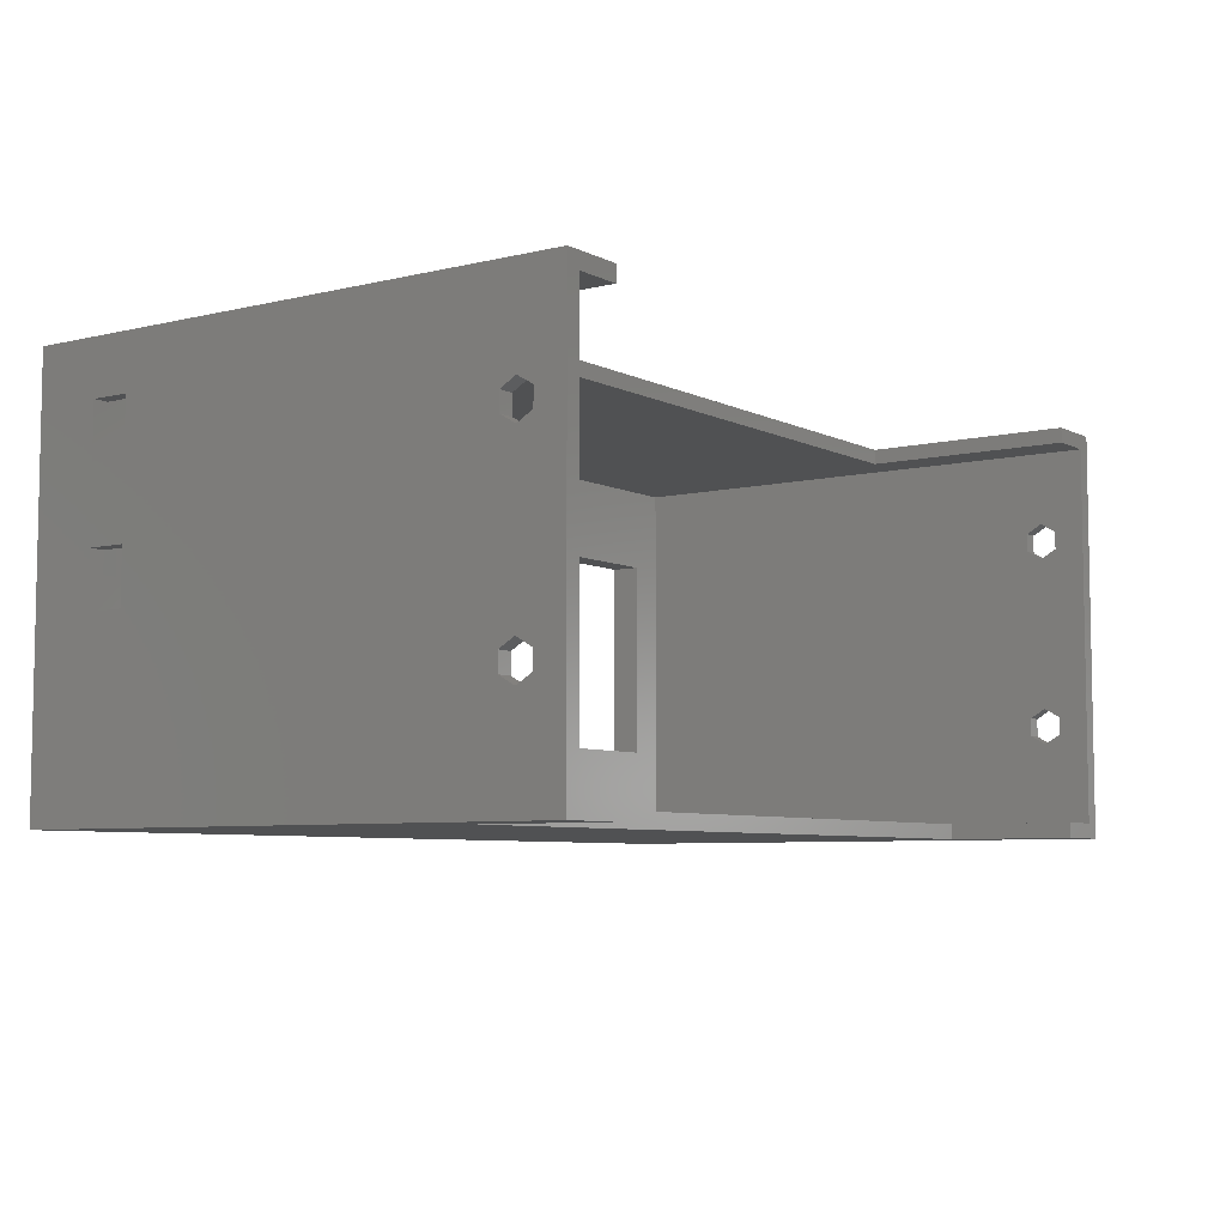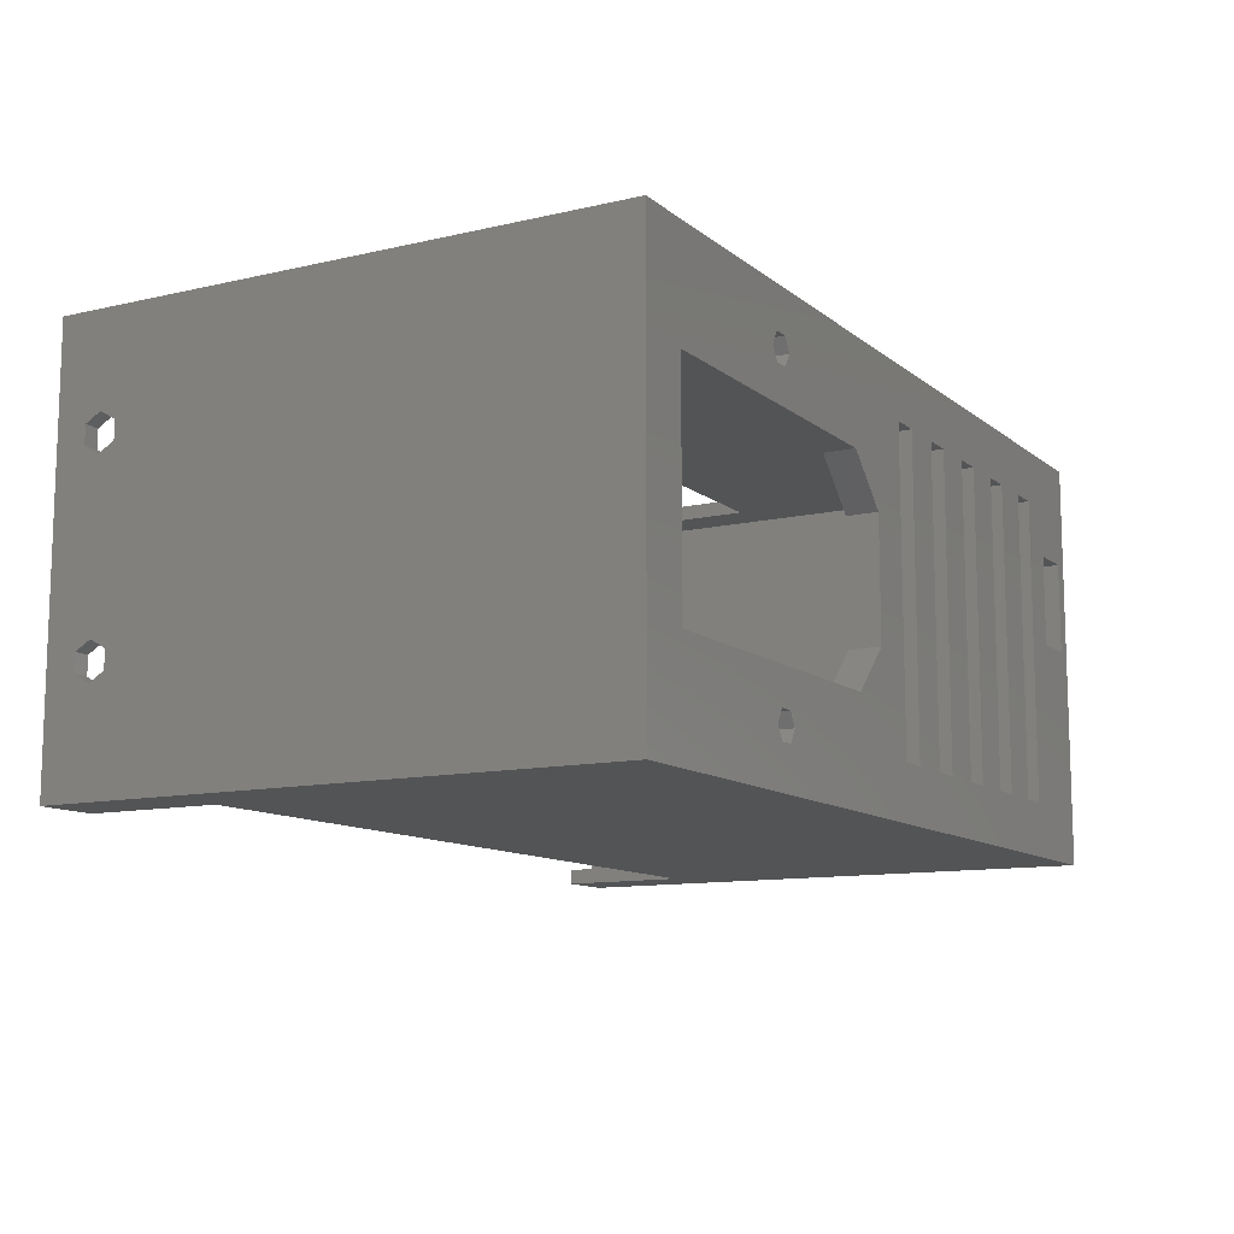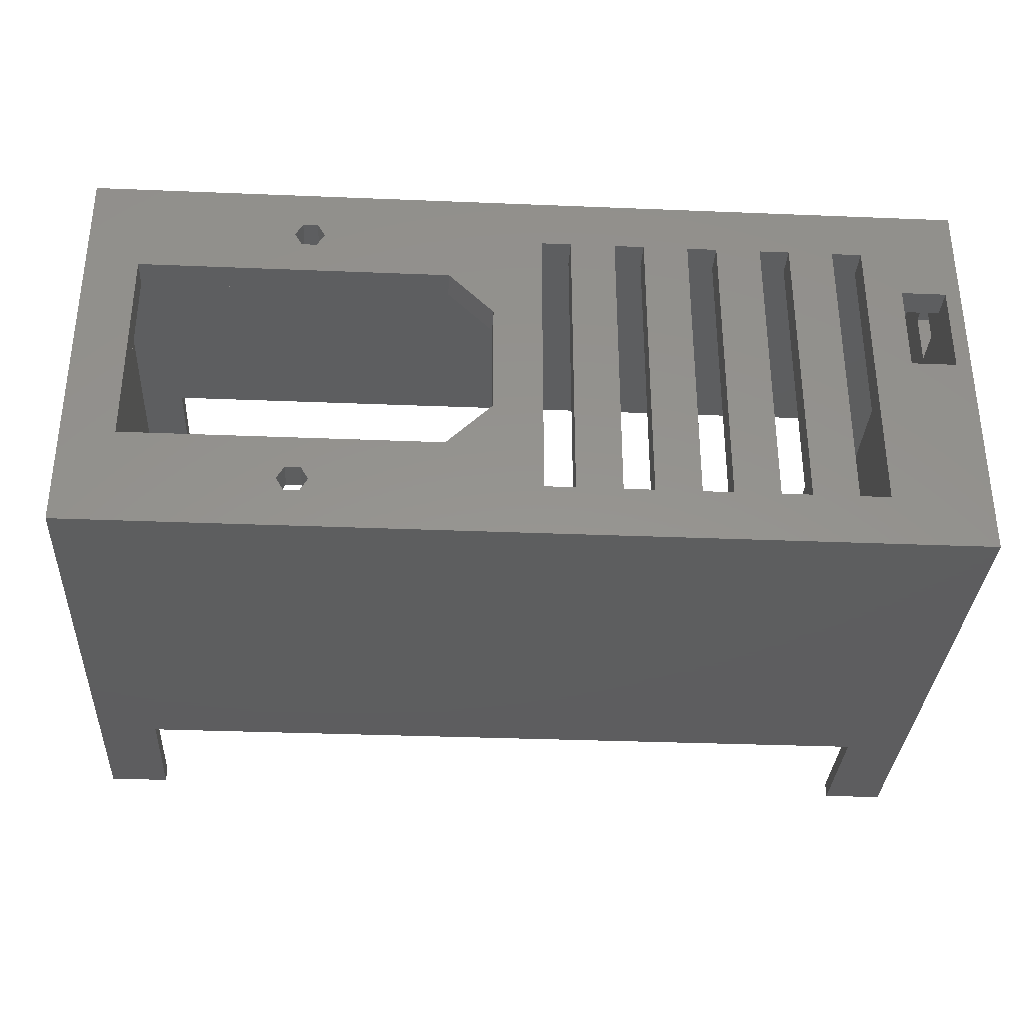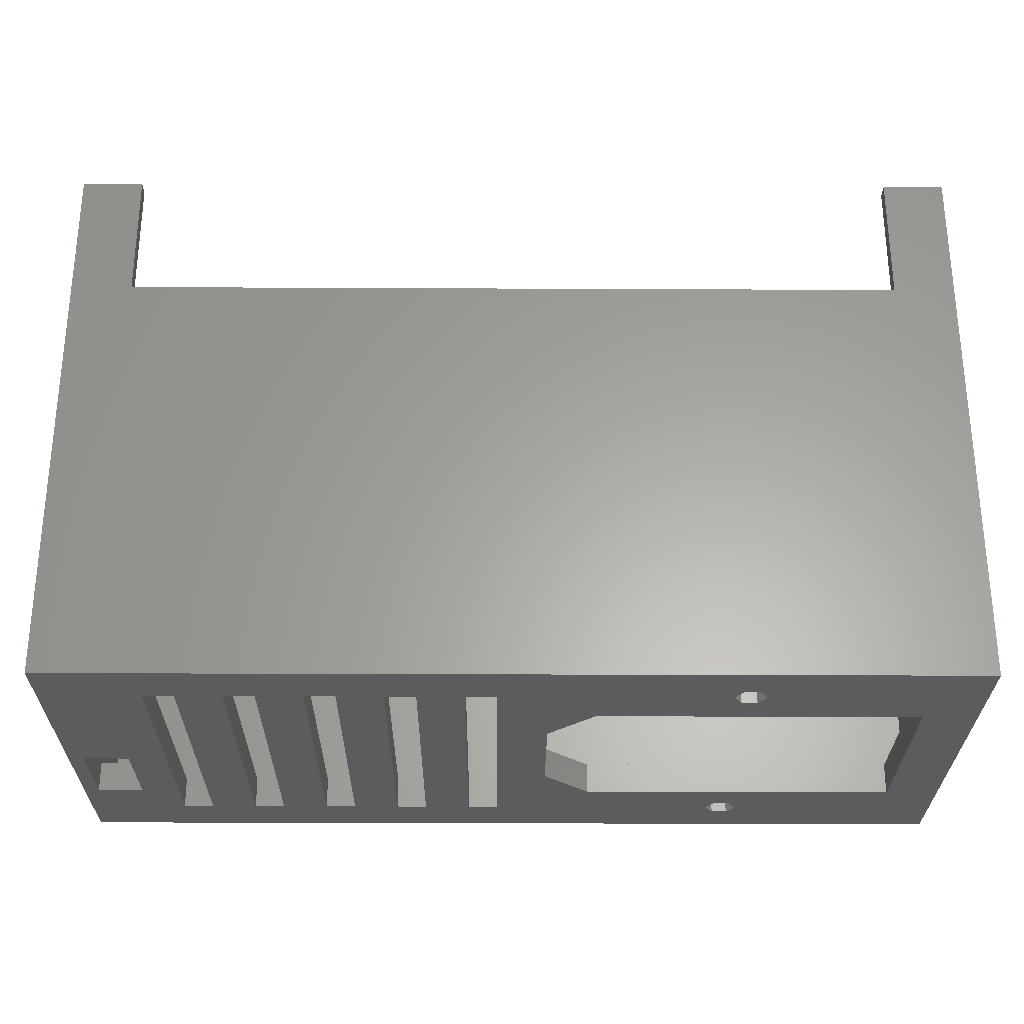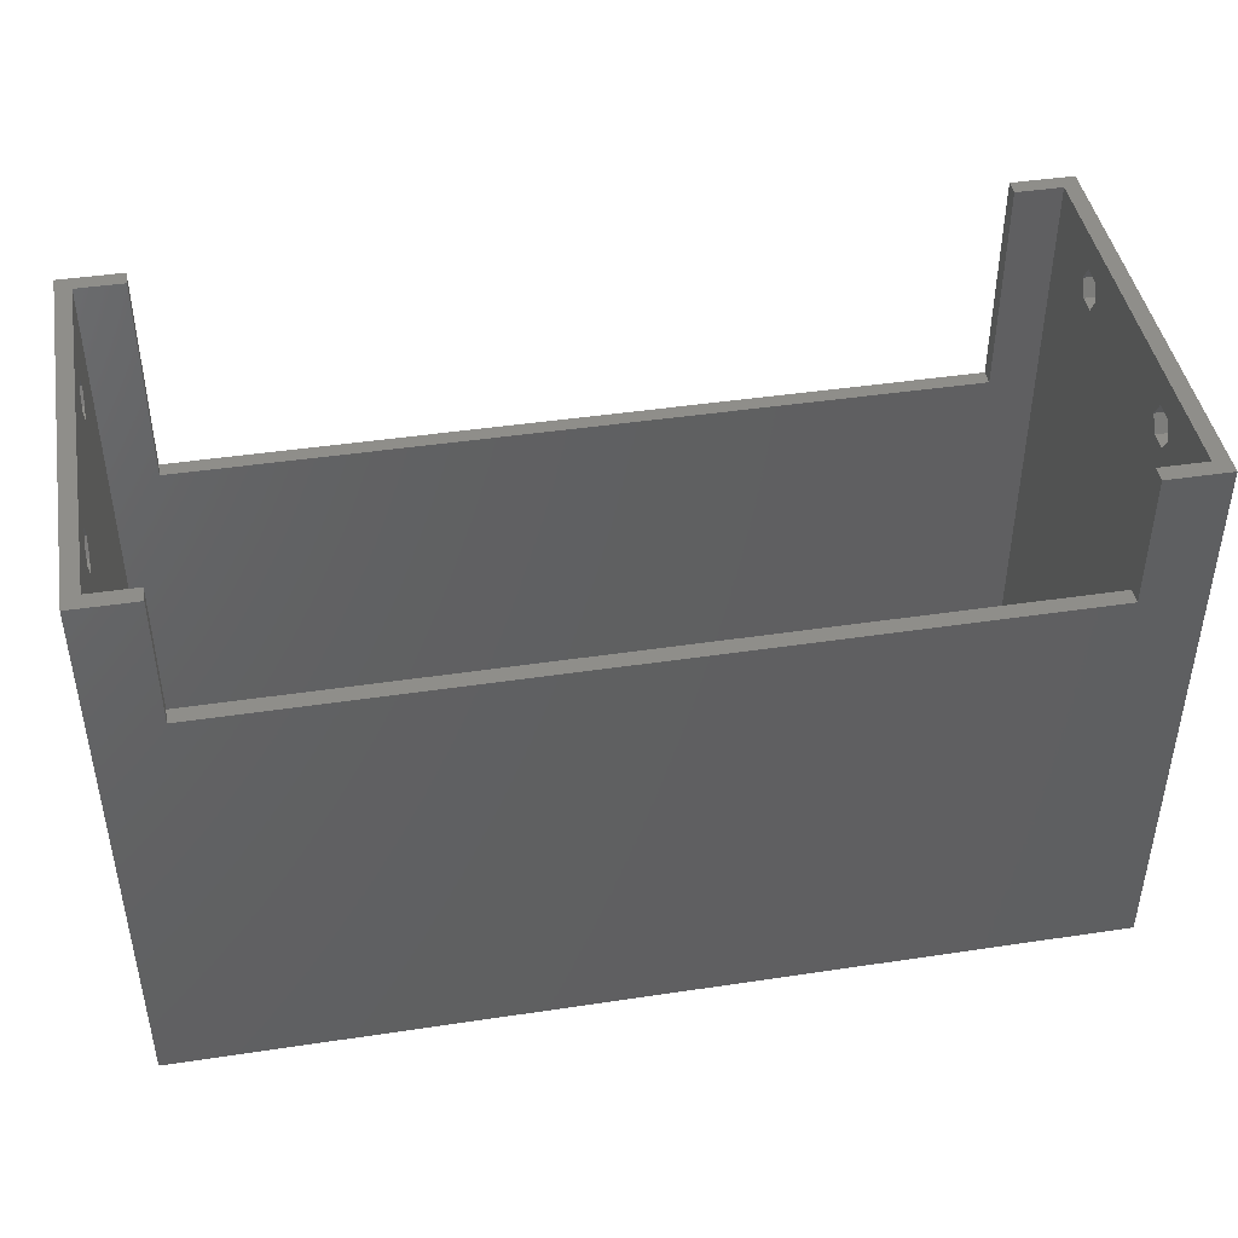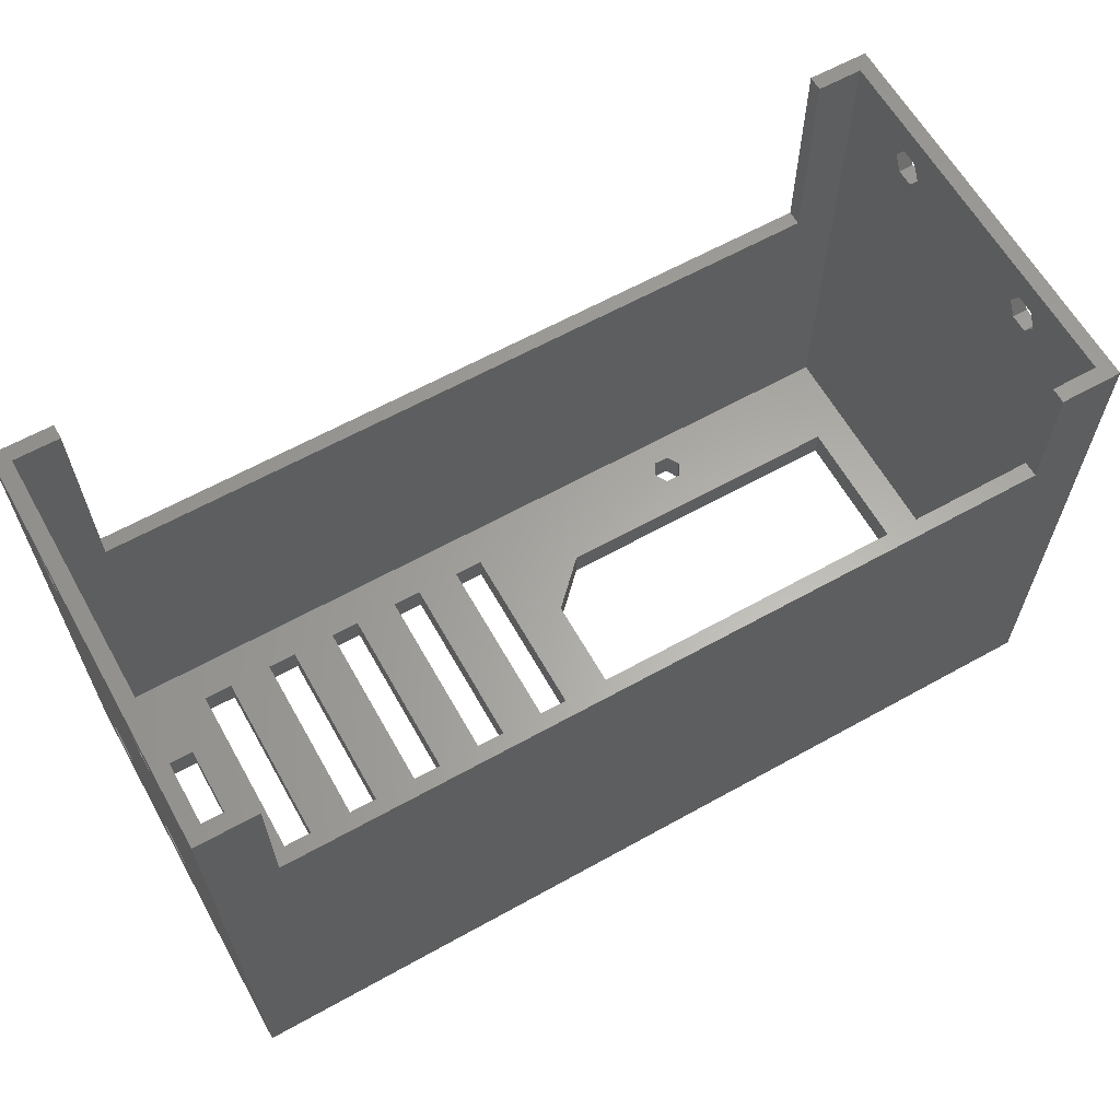
<metadata>
{"format":"stl","ext":"stl","renderer":"f3d","projection":"perspective","resolution":1024,"background":"white","views":[{"elev":-6.5,"azim":-54.7,"up":"+Y"},{"elev":-11.3,"azim":119.5,"up":"+Y"},{"elev":-33.3,"azim":176.8,"up":"+Y"},{"elev":-27.9,"azim":-0.4,"up":"+Z"},{"elev":43.9,"azim":-10.0,"up":"+Z"},{"elev":62.7,"azim":-29.4,"up":"+Z"}]}
</metadata>
<code>
# stl→obj: 180 verts, 416 faces
v -59 -10.82 69.05
v -59 -27 73
v -59 27 73
v -59 -13.18 64.95
v -59 -14.37 67
v -59 -9.633 67
v -59 11.82 69.05
v -59 -10.82 64.95
v -59 -13.18 69.05
v -59 3.5 13.5
v -59 27 0
v -59 3.5 8.5
v -59 -27 0
v -59 -3.5 13.5
v -59 -3.5 8.5
v -59 10.63 67
v -59 20 13.5
v -59 13 13.5
v -59 11.82 64.95
v -59 14.18 64.95
v -59 14.18 69.05
v -59 15.37 67
v -59 13 8.5
v -59 20 8.5
v -51 -27 56
v 59 -27 0
v -51 -27 73
v 59 -27 73
v 51 -27 73
v 51 -27 56
v -46 -20 0
v -57 1.5 0
v -51 1.5 0
v -42 20 0
v 59 27 0
v -57 13.5 0
v -51 13.5 0
v -46 20 0
v -42 -20 0
v -36 20 0
v -32 20 0
v -26 -20 0
v -32 -20 0
v -36 -20 0
v -26 20 0
v -22 20 0
v 4.5 -7.74 0
v 10.51 -13.75 0
v -2 -20 0
v -22 -20 0
v -16 -20 0
v -16 20 0
v -12 20 0
v -6 -20 0
v -12 -20 0
v -2 20 0
v 4.5 7.74 0
v -6 20 0
v 52 -13.75 0
v 30.5 -18.27 0
v 28.5 21.73 0
v 28.5 -18.27 0
v 10.51 13.75 0
v 52 13.75 0
v 27.5 -20 0
v 28.5 -21.73 0
v 30.5 -21.73 0
v 27.5 20 0
v 28.5 18.27 0
v 30.5 18.27 0
v 30.5 21.73 0
v 31.5 20 0
v 31.5 -20 0
v 51 27 45
v -51 27 45
v 51 27 73
v 59 27 73
v -51 27 73
v -57 -25 73
v -57 25 73
v -51 25 73
v -51 -25 73
v -57 -13.18 69.05
v -57 -14.37 67
v -57 -13.18 64.95
v -57 -10.82 69.05
v -57 -9.633 67
v -57 -10.82 64.95
v -57 3.5 13.5
v -57 -3.5 13.5
v -57 -3.5 8.5
v -57 3.5 8.5
v -57 11.82 69.05
v -57 10.63 67
v -57 11.82 64.95
v -57 14.18 69.05
v -57 15.37 67
v -57 14.18 64.95
v -57 20 13.5
v -57 13 13.5
v -57 13 8.5
v -57 20 8.5
v -51 -25 56
v 51 -25 56
v 51 -25 73
v 57 -25 73
v 51 25 73
v 57 25 73
v 59 -13.18 64.95
v 59 -10.82 64.95
v 59 -14.37 67
v 59 -13.18 69.05
v 59 -9.633 67
v 59 -10.82 69.05
v 59 14.18 69.05
v 59 15.37 67
v 59 11.82 64.95
v 59 14.18 64.95
v 59 10.63 67
v 59 11.82 69.05
v -57 1.5 4
v -57 13.5 4
v -57 25 4
v -57 -25 4
v -51 13.5 4
v -51 1.5 4
v -46 20 4
v -46 -20 4
v -42 20 4
v -42 -20 4
v -36 20 4
v -36 -20 4
v -32 20 4
v -32 -20 4
v -26 20 4
v -26 -20 4
v -22 20 4
v -22 -20 4
v -16 20 4
v -16 -20 4
v -12 20 4
v -12 -20 4
v -6 20 4
v -6 -20 4
v -2 20 4
v -2 -20 4
v 4.5 7.74 4
v 4.5 -7.74 4
v 10.51 13.75 4
v 52 13.75 4
v 52 -13.75 4
v 10.51 -13.75 4
v 27.5 -20 4
v 28.5 -21.73 4
v 28.5 -18.27 4
v 30.5 -18.27 4
v 31.5 -20 4
v 30.5 -21.73 4
v 27.5 20 4
v 28.5 18.27 4
v 28.5 21.73 4
v 30.5 21.73 4
v 31.5 20 4
v 30.5 18.27 4
v 51 25 45
v -51 25 45
v 57 25 4
v 57 -25 4
v 57 -13.18 64.95
v 57 -10.82 64.95
v 57 -14.37 67
v 57 11.82 64.95
v 57 -13.18 69.05
v 57 -9.633 67
v 57 -10.82 69.05
v 57 14.18 69.05
v 57 15.37 67
v 57 14.18 64.95
v 57 10.63 67
v 57 11.82 69.05
f 1 2 3
f 4 2 5
f 1 3 6
f 7 8 3
f 8 6 3
f 9 2 1
f 10 11 12
f 5 2 9
f 13 2 14
f 13 14 15
f 13 15 11
f 15 12 11
f 14 2 10
f 16 8 7
f 17 8 16
f 18 4 8
f 11 16 19
f 11 19 20
f 11 20 3
f 21 3 22
f 22 3 20
f 18 2 4
f 21 7 3
f 10 2 18
f 10 18 23
f 10 23 11
f 24 11 23
f 11 17 16
f 18 8 17
f 17 11 24
f 25 13 26
f 25 27 2
f 28 29 26
f 29 30 26
f 2 13 25
f 30 25 26
f 31 32 33
f 34 11 35
f 13 11 36
f 31 37 38
f 13 36 32
f 36 11 37
f 37 11 38
f 13 32 31
f 13 31 26
f 31 39 26
f 31 33 37
f 40 34 35
f 41 40 35
f 41 42 43
f 39 44 26
f 44 43 26
f 42 41 45
f 45 41 35
f 46 45 35
f 43 42 26
f 47 48 49
f 42 50 26
f 51 46 52
f 52 46 35
f 53 54 55
f 53 52 35
f 56 57 47
f 50 51 26
f 56 47 49
f 51 55 26
f 54 53 58
f 58 53 35
f 56 58 35
f 55 54 26
f 54 49 26
f 59 26 60
f 61 56 35
f 59 60 62
f 38 11 34
f 44 34 40
f 57 56 63
f 26 59 35
f 63 56 64
f 59 64 35
f 46 51 50
f 49 65 66
f 49 66 26
f 66 67 26
f 34 44 39
f 68 56 61
f 69 56 68
f 64 56 69
f 64 69 70
f 71 35 72
f 64 72 35
f 72 64 70
f 71 61 35
f 59 62 48
f 60 26 73
f 73 26 67
f 48 65 49
f 65 48 62
f 74 35 75
f 11 3 75
f 11 75 35
f 35 74 76
f 35 76 77
f 75 3 78
f 79 2 27
f 79 80 3
f 3 2 79
f 81 3 80
f 78 3 81
f 82 79 27
f 83 84 9
f 9 84 5
f 85 4 84
f 84 4 5
f 86 83 1
f 1 83 9
f 6 87 86
f 1 6 86
f 88 87 6
f 8 88 6
f 85 88 8
f 4 85 8
f 89 90 10
f 10 90 14
f 90 91 14
f 14 91 15
f 92 89 10
f 12 92 10
f 91 92 12
f 15 91 12
f 93 94 7
f 7 94 16
f 95 19 94
f 94 19 16
f 96 93 21
f 21 93 7
f 22 97 96
f 21 22 96
f 98 97 22
f 20 98 22
f 95 98 20
f 19 95 20
f 99 100 17
f 17 100 18
f 100 101 18
f 18 101 23
f 102 99 17
f 24 102 17
f 101 102 24
f 23 101 24
f 103 82 27
f 25 103 27
f 30 104 103
f 25 30 103
f 105 104 29
f 29 104 30
f 105 29 28
f 106 105 28
f 76 107 77
f 107 108 77
f 77 106 28
f 108 106 77
f 28 26 35
f 109 28 35
f 110 109 35
f 111 28 109
f 112 28 111
f 77 28 112
f 113 110 77
f 77 112 114
f 115 116 77
f 117 110 35
f 118 117 35
f 119 110 117
f 120 110 119
f 77 110 120
f 116 118 77
f 77 120 115
f 77 118 35
f 114 113 77
f 121 32 36
f 92 121 122
f 122 121 36
f 102 122 123
f 86 87 80
f 90 84 79
f 79 83 80
f 79 84 83
f 83 86 80
f 96 97 80
f 89 92 80
f 92 91 121
f 124 90 79
f 90 85 84
f 97 89 80
f 102 101 122
f 101 92 122
f 124 91 90
f 90 88 85
f 100 99 80
f 87 89 94
f 87 93 80
f 87 94 93
f 93 96 80
f 98 89 97
f 95 89 98
f 94 89 95
f 80 92 100
f 80 99 123
f 99 102 123
f 100 92 101
f 124 121 91
f 90 87 88
f 90 89 87
f 37 125 122
f 36 37 122
f 125 37 126
f 126 37 33
f 126 33 121
f 121 33 32
f 38 127 128
f 31 38 128
f 34 129 127
f 38 34 127
f 129 34 130
f 130 34 39
f 130 39 128
f 128 39 31
f 40 131 132
f 44 40 132
f 41 133 131
f 40 41 131
f 133 41 134
f 134 41 43
f 134 43 132
f 132 43 44
f 45 135 136
f 42 45 136
f 46 137 135
f 45 46 135
f 137 46 138
f 138 46 50
f 138 50 136
f 136 50 42
f 52 139 140
f 51 52 140
f 53 141 139
f 52 53 139
f 141 53 142
f 142 53 55
f 142 55 140
f 140 55 51
f 58 143 144
f 54 58 144
f 56 145 143
f 58 56 143
f 145 56 146
f 146 56 49
f 146 49 144
f 144 49 54
f 57 147 148
f 47 57 148
f 147 57 63
f 149 147 63
f 64 150 149
f 63 64 149
f 150 64 151
f 151 64 59
f 151 59 152
f 152 59 48
f 48 47 148
f 152 48 148
f 153 154 66
f 65 153 66
f 62 155 153
f 65 62 153
f 60 156 155
f 62 60 155
f 157 156 73
f 73 156 60
f 157 73 158
f 158 73 67
f 158 67 154
f 154 67 66
f 159 160 69
f 68 159 69
f 61 161 159
f 68 61 159
f 71 162 161
f 61 71 161
f 163 162 72
f 72 162 71
f 163 72 164
f 164 72 70
f 164 70 160
f 160 70 69
f 76 74 107
f 107 74 165
f 165 74 75
f 166 165 75
f 75 78 81
f 166 75 81
f 167 108 107
f 166 167 165
f 165 167 107
f 123 167 166
f 80 166 81
f 123 166 80
f 82 103 79
f 124 103 168
f 106 104 105
f 168 104 106
f 103 104 168
f 79 103 124
f 169 167 106
f 106 167 168
f 170 167 169
f 171 169 106
f 172 167 170
f 171 106 173
f 108 174 175
f 108 175 106
f 175 173 106
f 176 108 177
f 178 167 172
f 179 172 170
f 108 167 178
f 108 178 177
f 179 170 180
f 108 176 180
f 108 180 170
f 174 108 170
f 109 169 111
f 111 169 171
f 109 110 170
f 169 109 170
f 110 113 174
f 170 110 174
f 174 113 114
f 175 174 114
f 114 112 175
f 175 112 173
f 112 111 173
f 173 111 171
f 117 172 119
f 119 172 179
f 117 118 178
f 172 117 178
f 118 116 177
f 178 118 177
f 177 116 115
f 176 177 115
f 115 120 176
f 176 120 180
f 120 119 180
f 180 119 179
f 129 167 123
f 154 153 146
f 145 148 147
f 122 125 123
f 163 164 167
f 145 146 148
f 133 134 136
f 125 127 123
f 131 167 129
f 124 168 130
f 124 128 121
f 124 130 128
f 133 167 131
f 135 167 133
f 132 168 134
f 130 168 132
f 137 167 135
f 139 167 137
f 136 168 138
f 134 168 136
f 141 167 139
f 151 152 156
f 143 167 141
f 140 168 142
f 138 168 140
f 145 167 143
f 161 167 145
f 144 168 146
f 142 168 144
f 144 143 141
f 168 167 150
f 168 150 151
f 156 157 168
f 151 156 168
f 132 131 129
f 129 130 132
f 137 138 140
f 148 146 152
f 160 159 149
f 154 168 158
f 153 155 152
f 146 168 154
f 149 159 145
f 164 160 149
f 159 161 145
f 162 167 161
f 150 164 149
f 150 167 164
f 162 163 167
f 127 129 123
f 157 158 168
f 155 156 152
f 152 146 153
f 141 142 144
f 140 139 137
f 147 149 145
f 136 135 133
f 128 126 121
f 128 125 126
f 128 127 125

</code>
